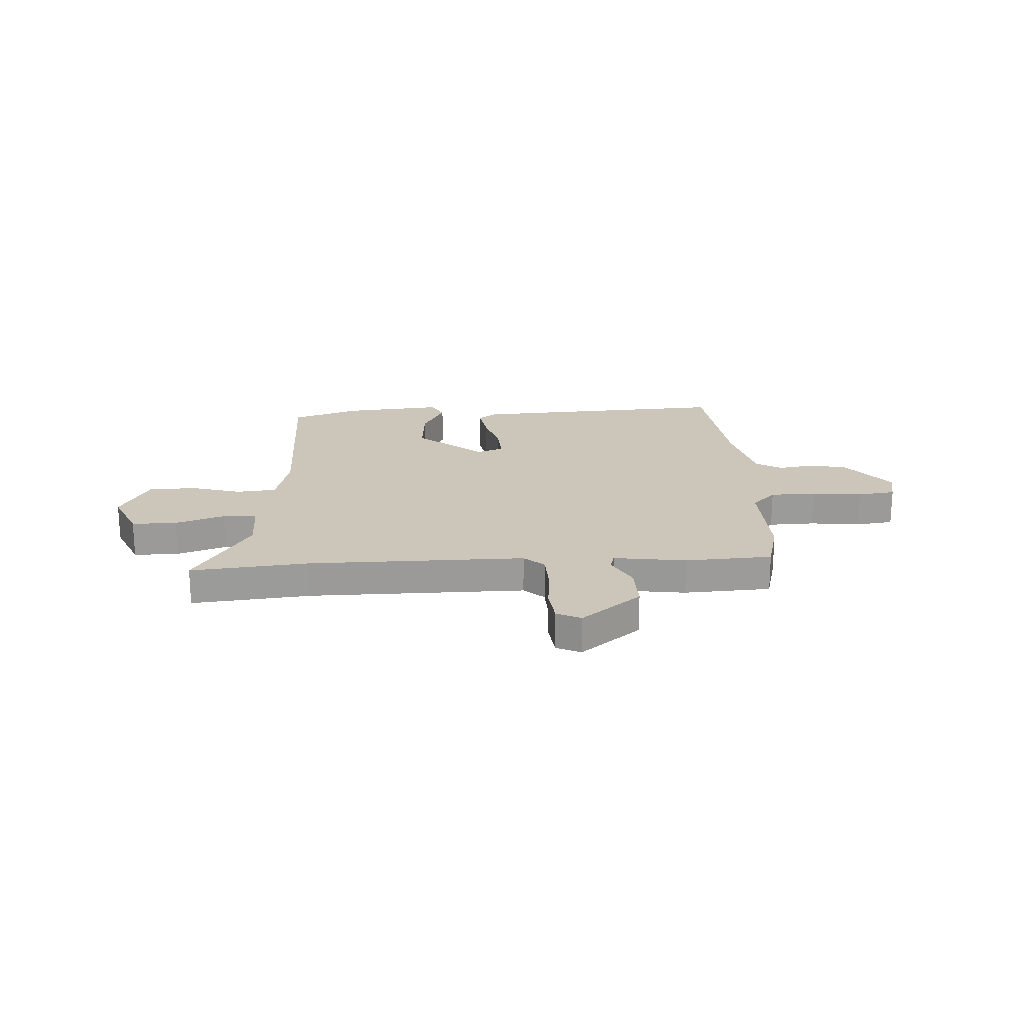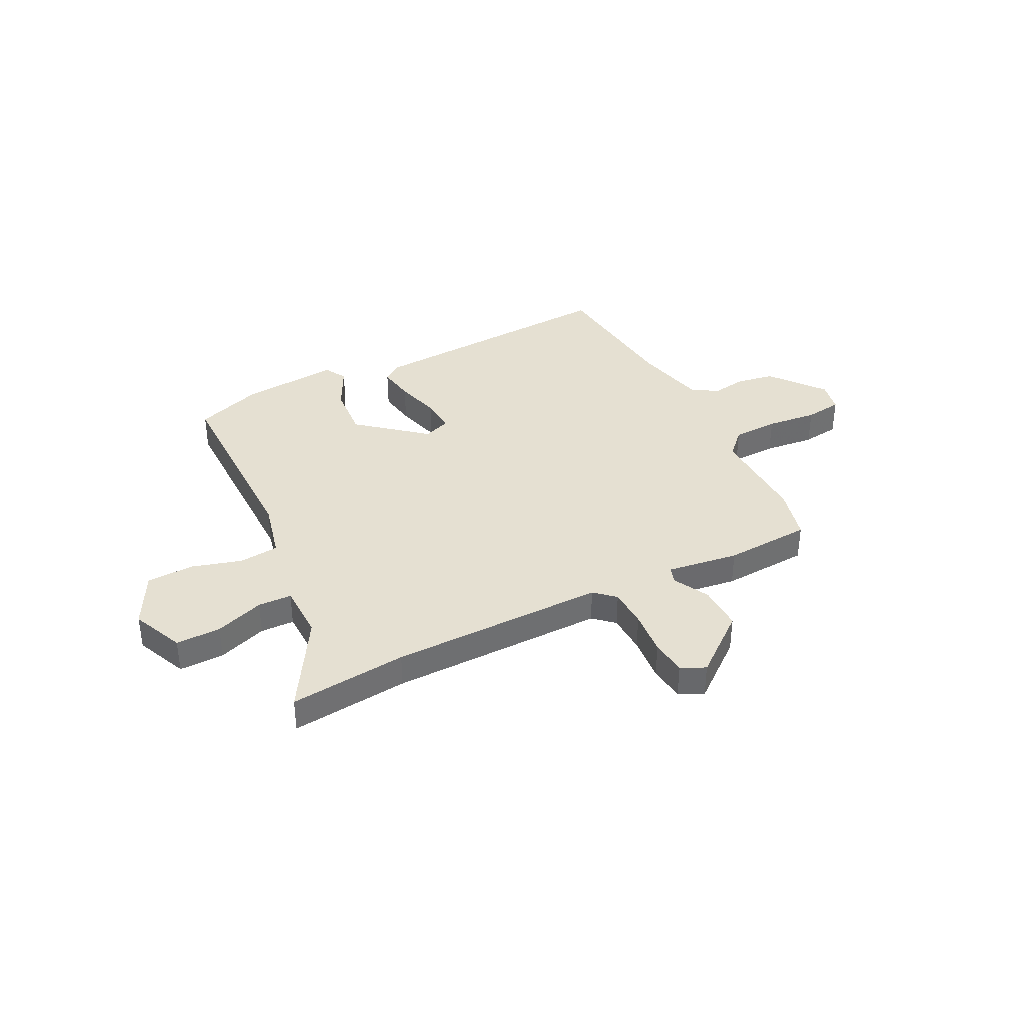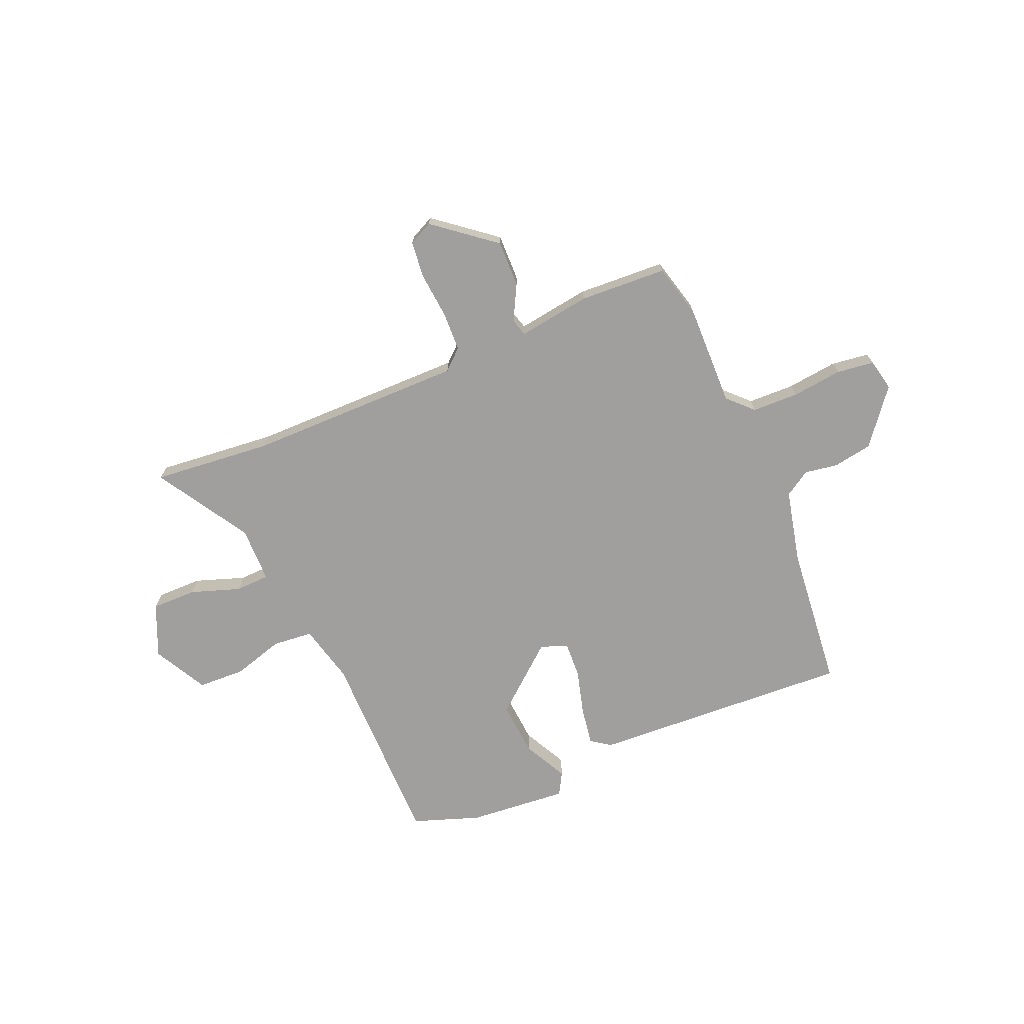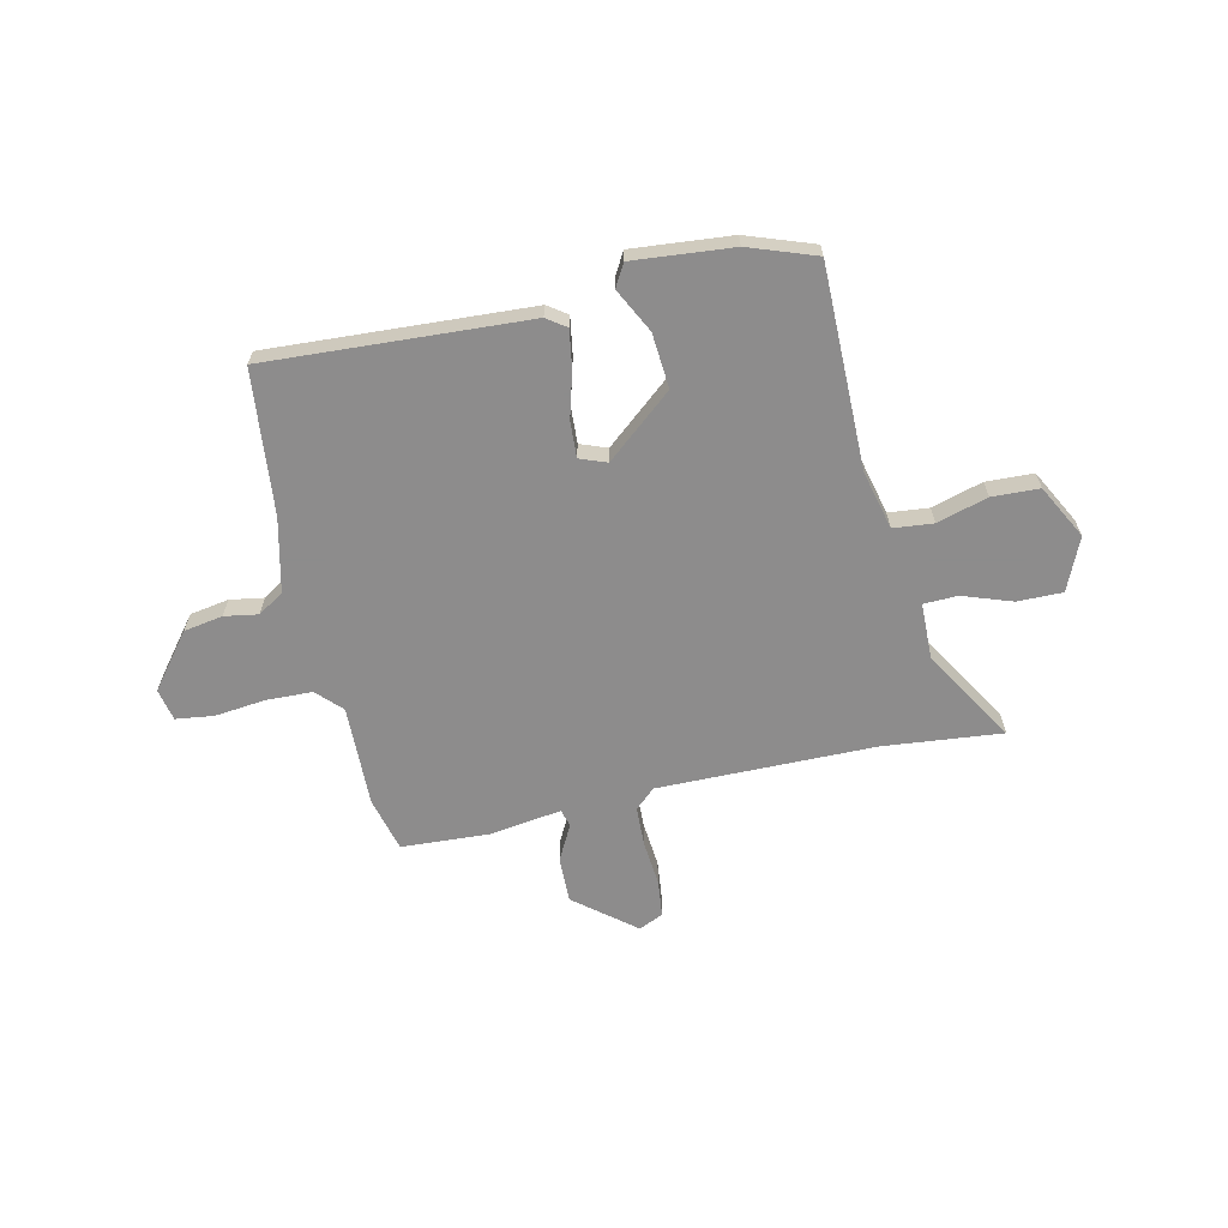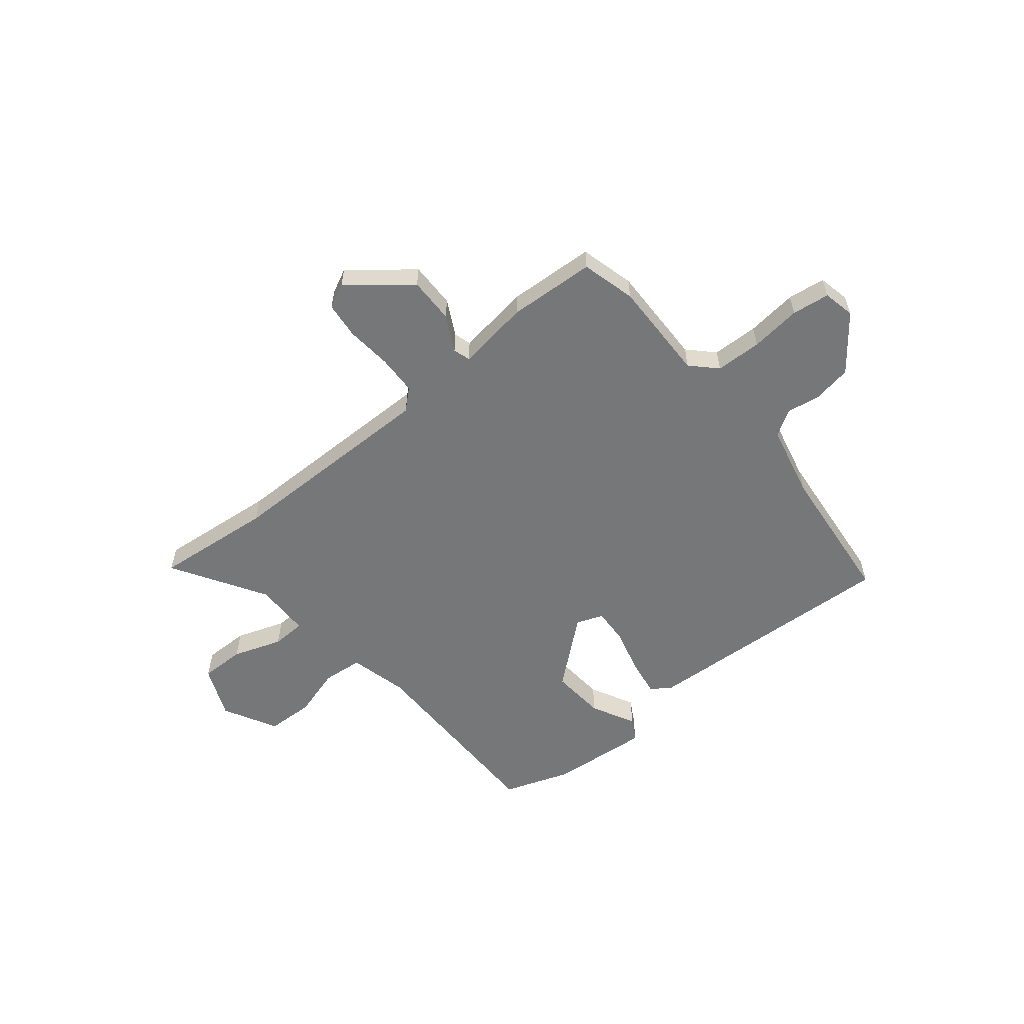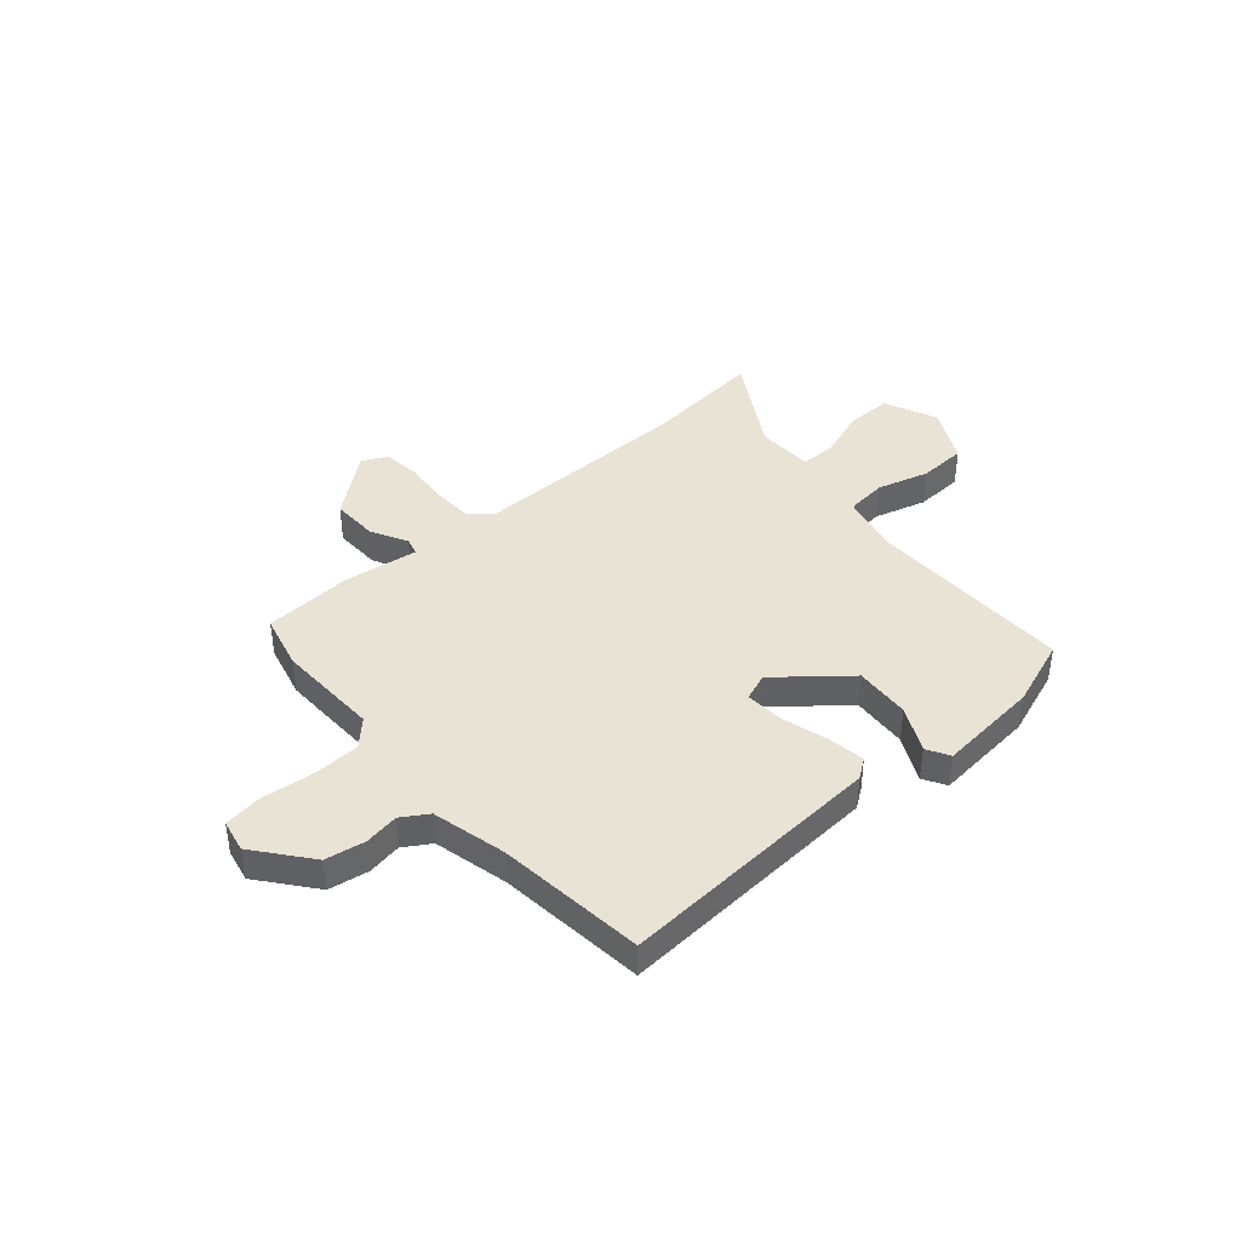
<metadata>
{"format":"obj","ext":"obj","renderer":"f3d","projection":"perspective","resolution":1024,"background":"white","views":[{"elev":20.8,"azim":176.9,"up":"+Y"},{"elev":37.7,"azim":153.2,"up":"+Y"},{"elev":-71.4,"azim":-156.7,"up":"+Y"},{"elev":-64.3,"azim":12.7,"up":"+Y"},{"elev":-57.0,"azim":-140.5,"up":"+Y"},{"elev":41.1,"azim":-41.2,"up":"+Y"}]}
</metadata>
<code>
v -0.498 0.07 -0.507
v -0.525 0.07 -0.4
v -0.52 0.07 -0.2
v -0.567 0.07 -0.152
v -0.658 0.07 -0.149
v -0.758 0.07 -0.16
v -0.832 0.07 -0.15
v -0.845 0.07 -0.087
v -0.761 0.07 0.019
v -0.684 0.07 0.032
v -0.618 0.07 0.021
v -0.567 0.07 0.053
v -0.533 0.07 0.197
v -0.503 0.07 0.481
v 0.011 0.07 0.451
v 0.049 0.07 0.424
v 0.037 0.07 0.35
v 0.012 0.07 0.26
v 0.008 0.07 0.189
v 0.061 0.07 0.169
v 0.192 0.07 0.278
v 0.184 0.07 0.386
v 0.14 0.07 0.473
v 0.165 0.07 0.517
v 0.361 0.07 0.499
v 0.493 0.07 0.452
v 0.491 0.07 0.054
v 0.519 0.07 -0.062
v 0.598 0.07 -0.07
v 0.698 0.07 -0.041
v 0.791 0.07 -0.045
v 0.847 0.07 -0.151
v 0.802 0.07 -0.254
v 0.713 0.07 -0.253
v 0.616 0.07 -0.219
v 0.549 0.07 -0.221
v 0.547 0.07 -0.331
v 0.658 0.07 -0.516
v 0.424 0.07 -0.492
v -0.003 0.07 -0.488
v -0.043 0.07 -0.524
v -0.046 0.07 -0.602
v -0.038 0.07 -0.692
v -0.046 0.07 -0.764
v -0.094 0.07 -0.787
v -0.212 0.07 -0.692
v -0.21 0.07 -0.601
v -0.173 0.07 -0.531
v -0.183 0.07 -0.497
v -0.326 0.07 -0.517
v -0.498 0 -0.507
v -0.525 0 -0.4
v -0.52 0 -0.2
v -0.567 0 -0.152
v -0.658 0 -0.149
v -0.758 0 -0.16
v -0.832 0 -0.15
v -0.845 0 -0.087
v -0.761 0 0.019
v -0.684 0 0.032
v -0.618 0 0.021
v -0.567 0 0.053
v -0.533 0 0.197
v -0.503 0 0.481
v 0.011 0 0.451
v 0.049 0 0.424
v 0.037 0 0.35
v 0.012 0 0.26
v 0.008 0 0.189
v 0.061 0 0.169
v 0.192 0 0.278
v 0.184 0 0.386
v 0.14 0 0.473
v 0.165 0 0.517
v 0.361 0 0.499
v 0.493 0 0.452
v 0.491 0 0.054
v 0.519 0 -0.062
v 0.598 0 -0.07
v 0.698 0 -0.041
v 0.791 0 -0.045
v 0.847 0 -0.151
v 0.802 0 -0.254
v 0.713 0 -0.253
v 0.616 0 -0.219
v 0.549 0 -0.221
v 0.547 0 -0.331
v 0.658 0 -0.516
v 0.424 0 -0.492
v -0.003 0 -0.488
v -0.043 0 -0.524
v -0.046 0 -0.602
v -0.038 0 -0.692
v -0.046 0 -0.764
v -0.094 0 -0.787
v -0.212 0 -0.692
v -0.21 0 -0.601
v -0.173 0 -0.531
v -0.183 0 -0.497
v -0.326 0 -0.517
f 49 50 1 2
f 45 46 47 48
f 45 48 49
f 42 43 44 45
f 41 42 45 49
f 40 41 49 2
f 37 38 39
f 36 37 39 40
f 32 33 34 35
f 32 35 36
f 29 30 31 32
f 28 29 32 36
f 27 28 36 40
f 22 23 24 25
f 21 22 25 26
f 20 21 26 27
f 15 16 17 18
f 13 14 15 18
f 12 13 18 19
f 11 12 19 20
f 9 10 11
f 8 9 11
f 5 6 7 8
f 4 5 8 11
f 3 4 11 20
f 20 27 40
f 2 3 20 40
f 52 51 100 99
f 98 97 96 95
f 99 98 95
f 95 94 93 92
f 99 95 92 91
f 52 99 91 90
f 89 88 87
f 90 89 87 86
f 85 84 83 82
f 86 85 82
f 82 81 80 79
f 86 82 79 78
f 90 86 78 77
f 75 74 73 72
f 76 75 72 71
f 77 76 71 70
f 68 67 66 65
f 68 65 64 63
f 69 68 63 62
f 70 69 62 61
f 61 60 59
f 61 59 58
f 58 57 56 55
f 61 58 55 54
f 70 61 54 53
f 90 77 70
f 90 70 53 52
f 1 51 52 2
f 2 52 53 3
f 3 53 54 4
f 4 54 55 5
f 5 55 56 6
f 6 56 57 7
f 7 57 58 8
f 8 58 59 9
f 9 59 60 10
f 10 60 61 11
f 11 61 62 12
f 12 62 63 13
f 13 63 64 14
f 14 64 65 15
f 15 65 66 16
f 16 66 67 17
f 17 67 68 18
f 18 68 69 19
f 19 69 70 20
f 20 70 71 21
f 21 71 72 22
f 22 72 73 23
f 23 73 74 24
f 24 74 75 25
f 25 75 76 26
f 26 76 77 27
f 27 77 78 28
f 28 78 79 29
f 29 79 80 30
f 30 80 81 31
f 31 81 82 32
f 32 82 83 33
f 33 83 84 34
f 34 84 85 35
f 35 85 86 36
f 36 86 87 37
f 37 87 88 38
f 38 88 89 39
f 39 89 90 40
f 40 90 91 41
f 41 91 92 42
f 42 92 93 43
f 43 93 94 44
f 44 94 95 45
f 45 95 96 46
f 46 96 97 47
f 47 97 98 48
f 48 98 99 49
f 49 99 100 50
f 50 100 51 1

</code>
